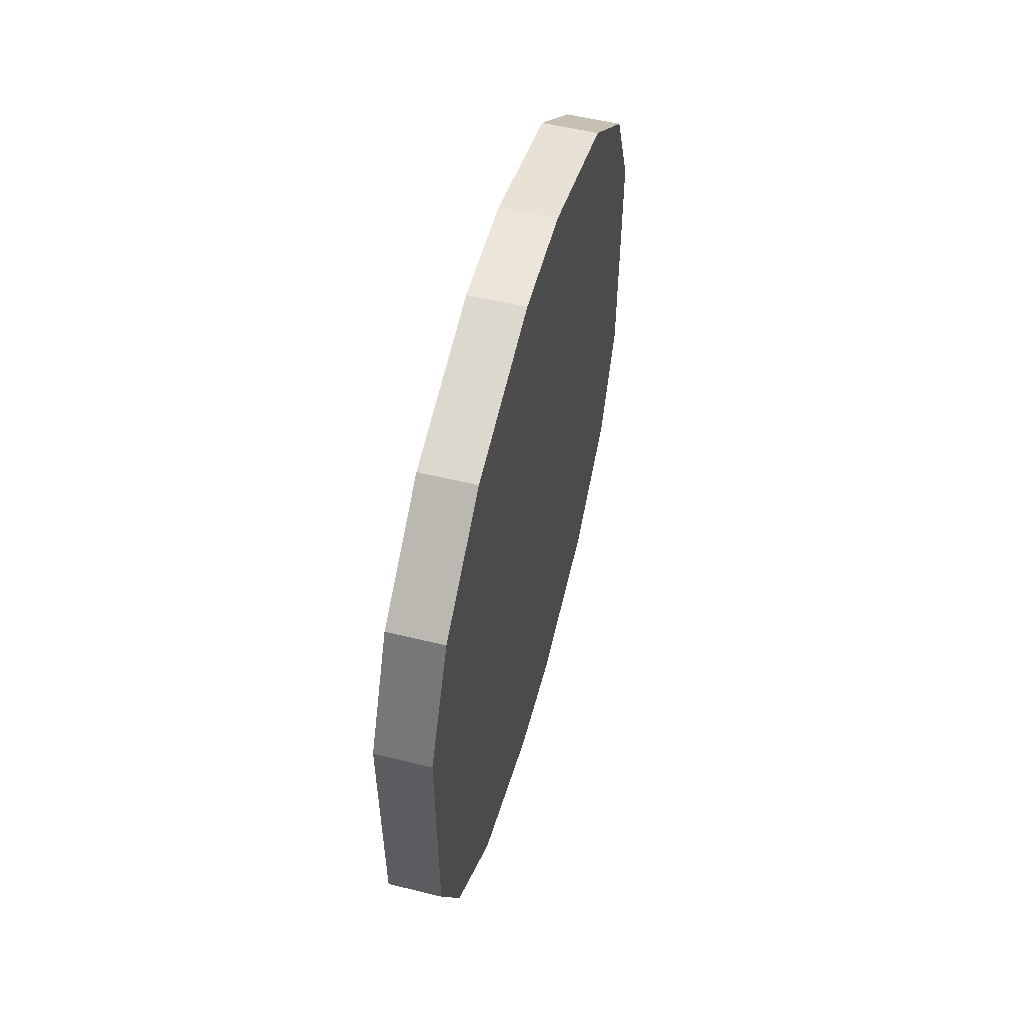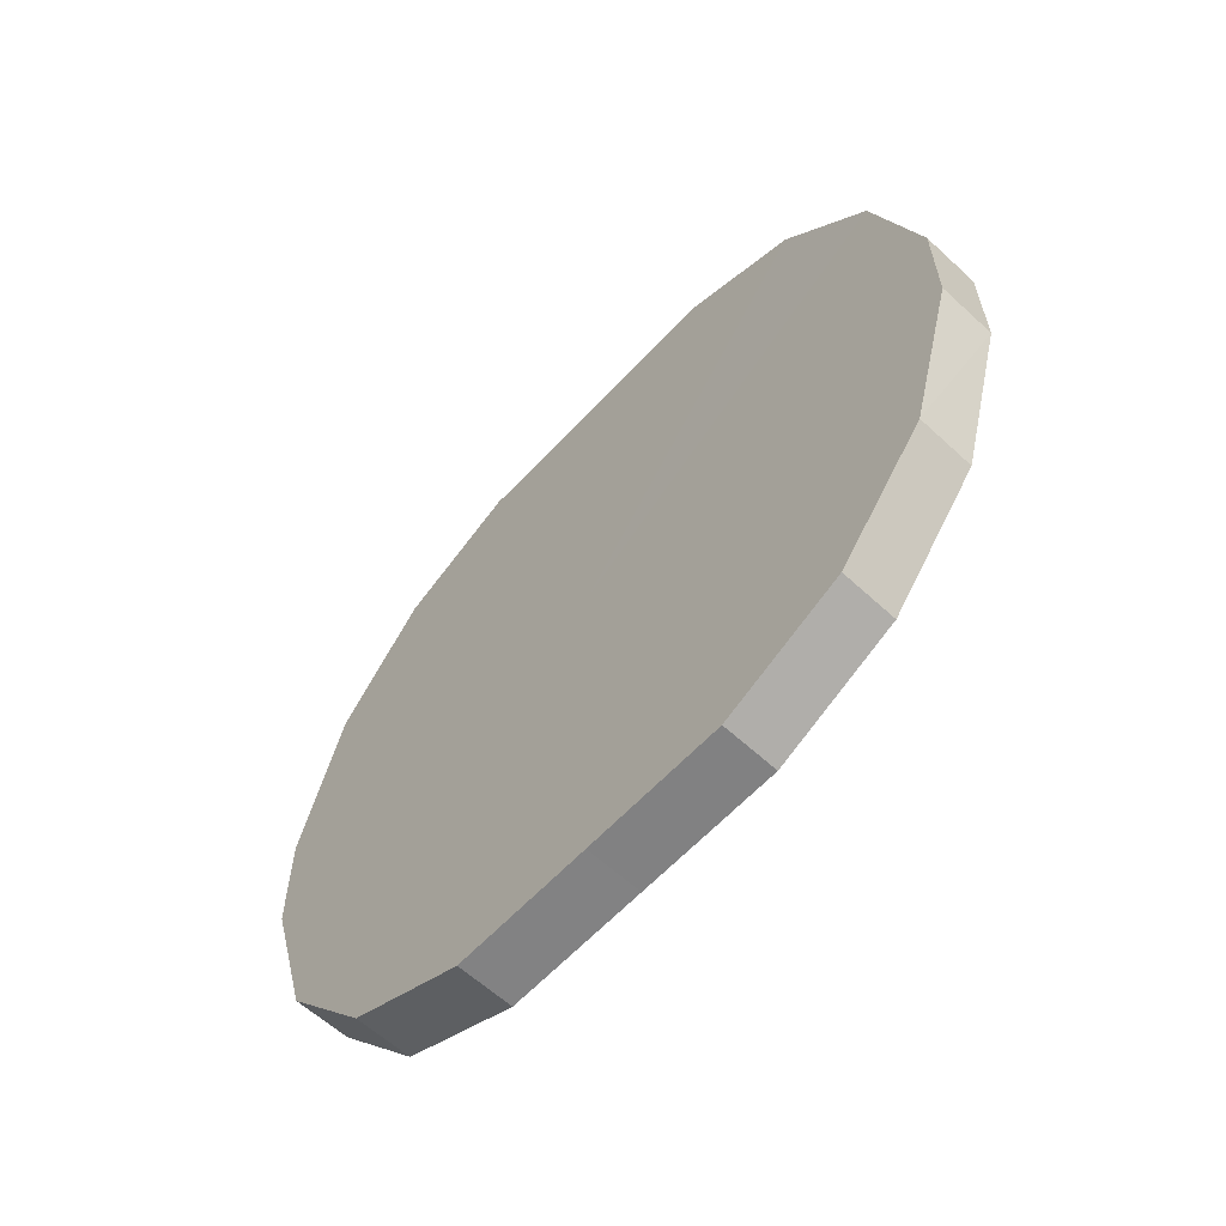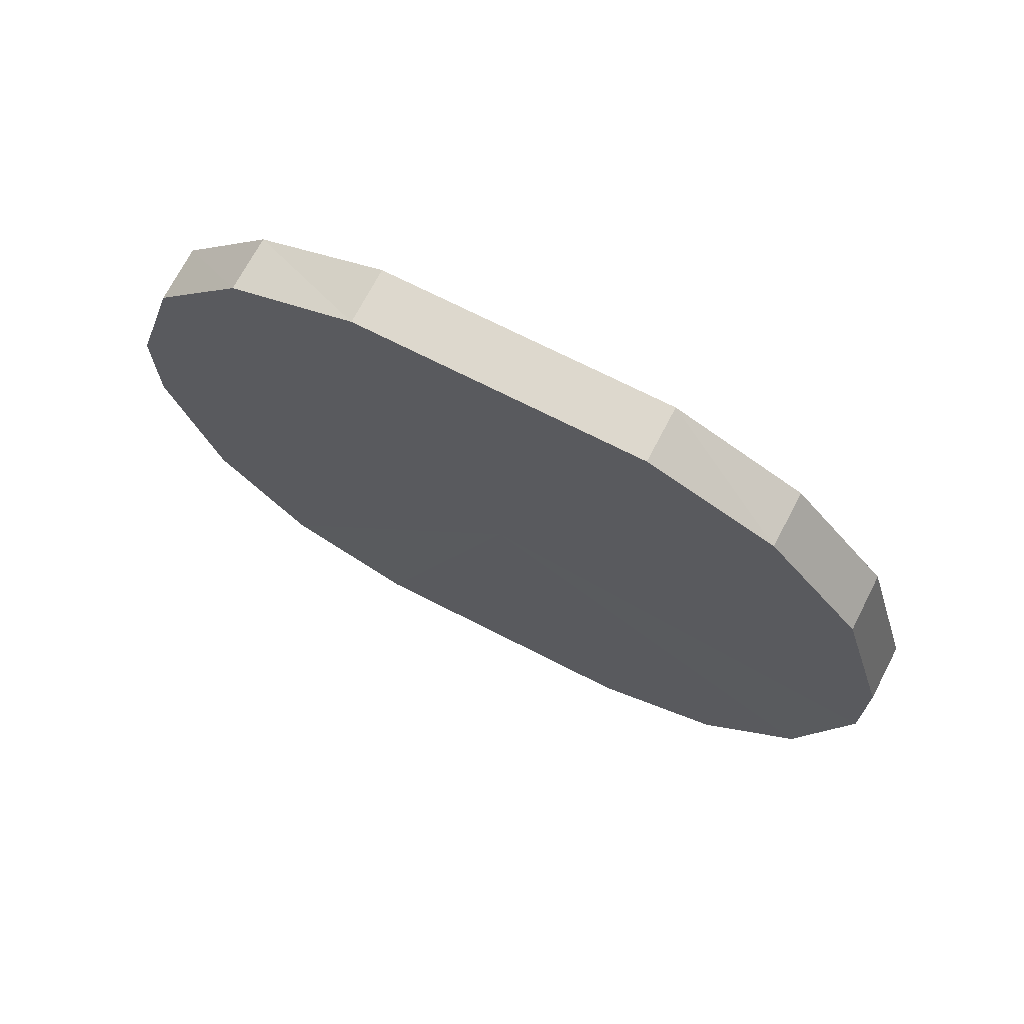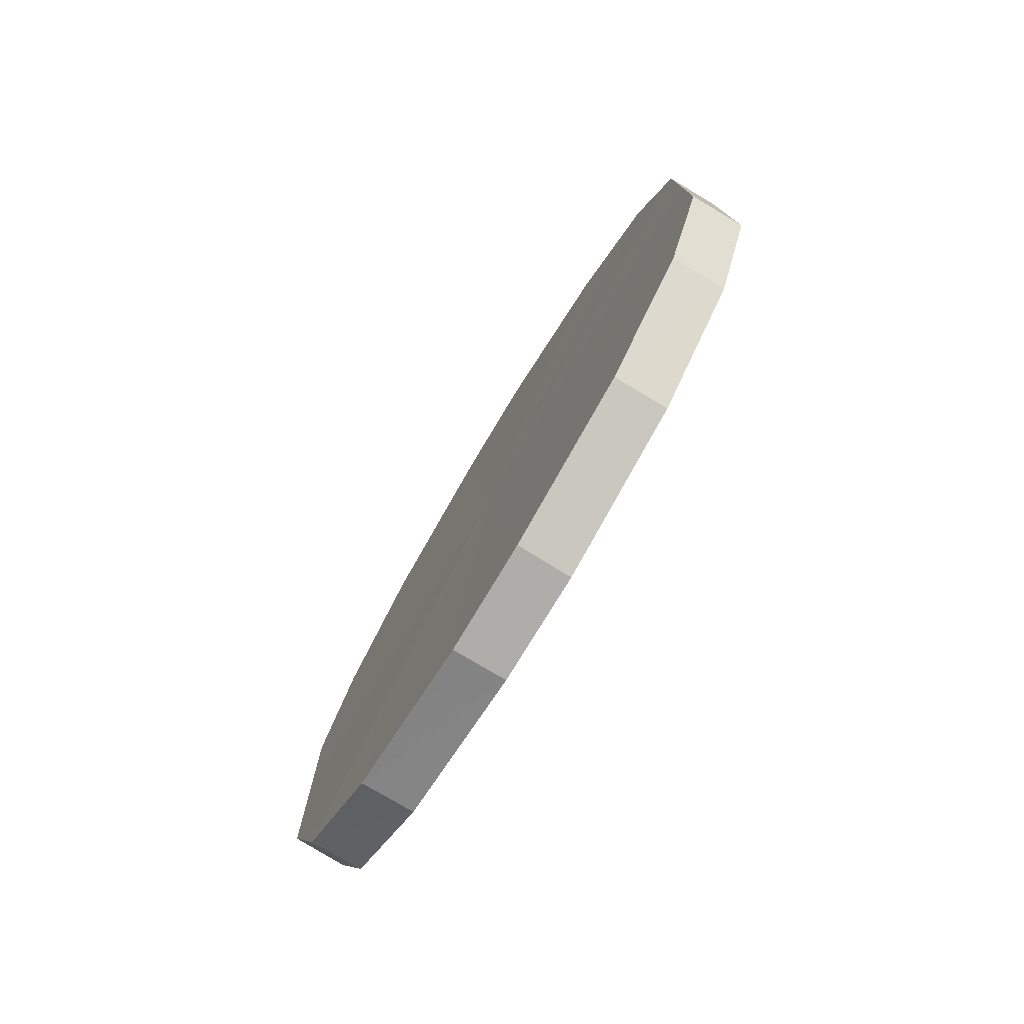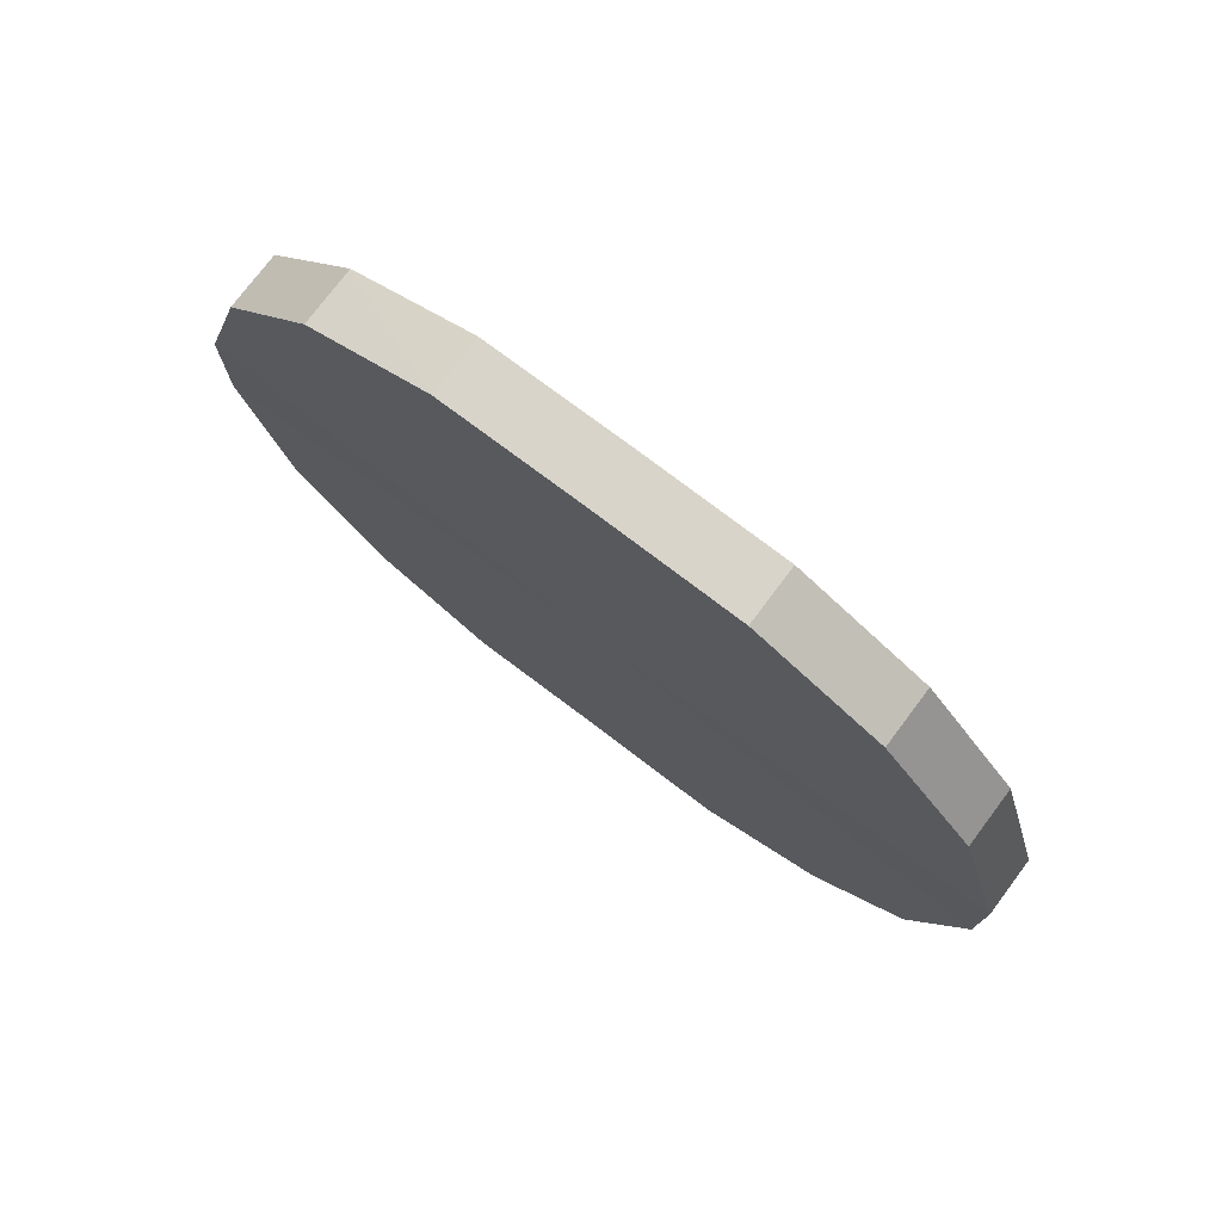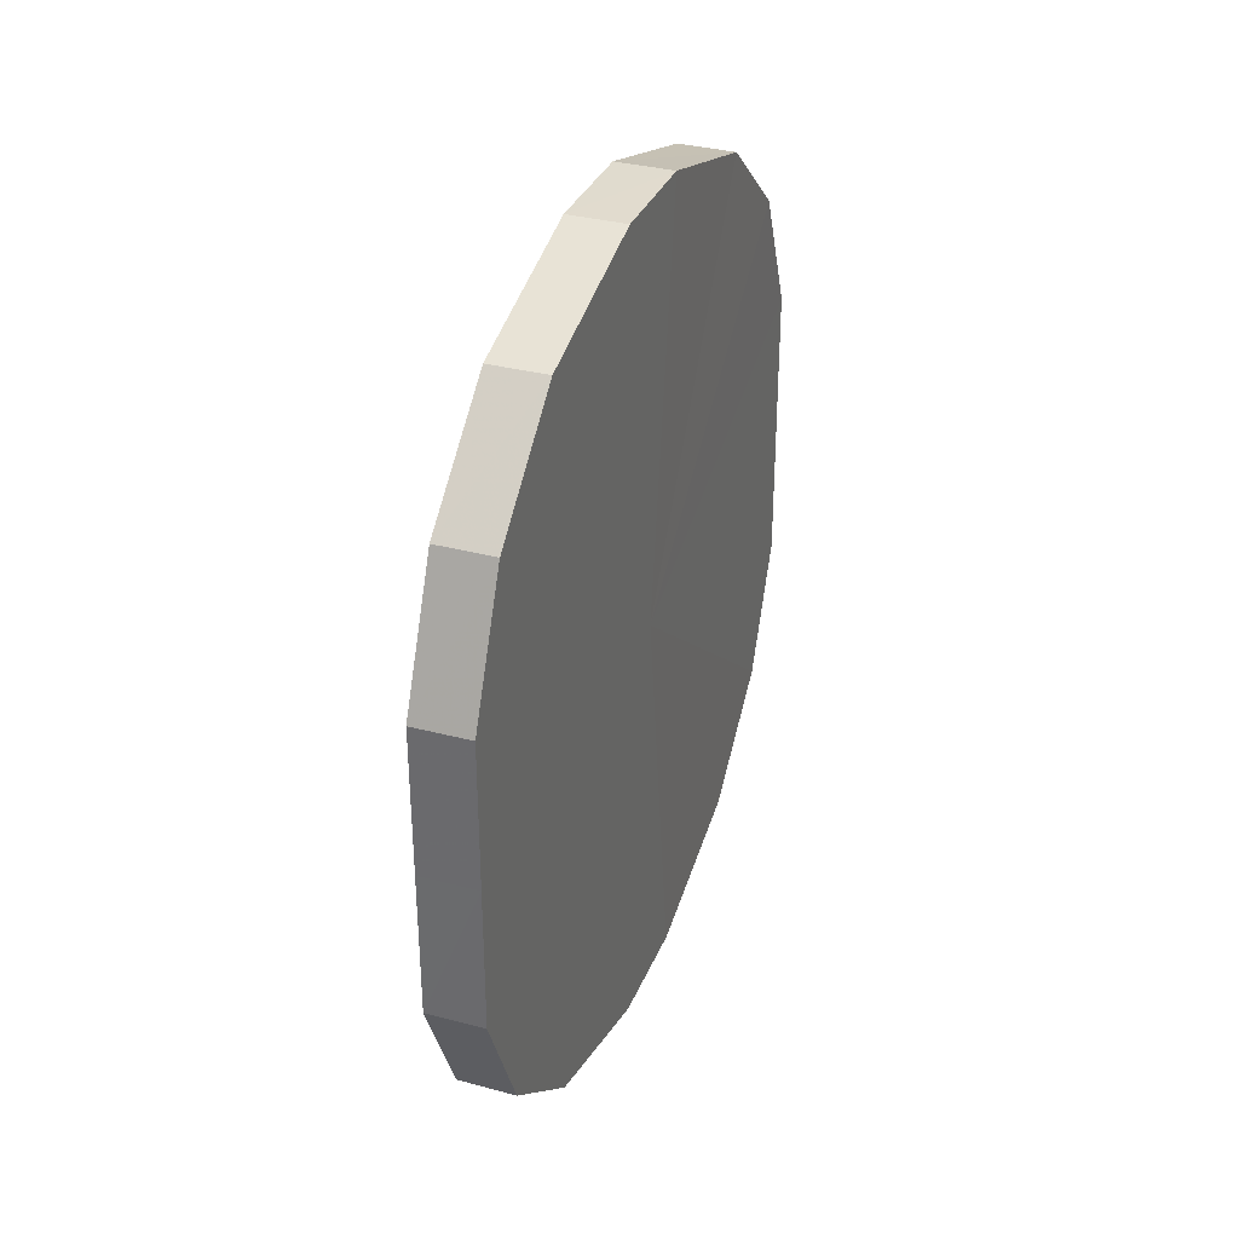
<metadata>
{"format":"obj","ext":"obj","renderer":"f3d","projection":"perspective","resolution":1024,"background":"white","views":[{"elev":55.2,"azim":14.9,"up":"+Z"},{"elev":-61.2,"azim":-42.6,"up":"+Y"},{"elev":71.0,"azim":117.1,"up":"+Y"},{"elev":-77.2,"azim":148.9,"up":"+Z"},{"elev":76.0,"azim":-52.9,"up":"+Y"},{"elev":33.6,"azim":19.9,"up":"+Z"}]}
</metadata>
<code>
o 21859
v 2214 1876 14.63
v 2214 1876 14.66
v 2214 1876 14.63
v 2214 1876 14.68
v 2214 1876 14.66
v 2214 1876 14.6
v 2214 1876 14.6
v 2214 1876 14.7
v 2214 1876 14.68
v 2214 1876 14.58
v 2214 1876 14.58
v 2214 1876 14.7
v 2214 1876 14.7
v 2214 1876 14.57
v 2214 1876 14.57
v 2214 1876 14.7
v 2214 1876 14.7
v 2214 1876 14.56
v 2214 1876 14.56
v 2214 1876 14.7
v 2214 1876 14.7
v 2214 1876 14.56
v 2214 1876 14.56
v 2214 1876 14.68
v 2214 1876 14.7
v 2214 1876 14.57
v 2214 1876 14.57
v 2214 1876 14.66
v 2214 1876 14.68
v 2214 1876 14.58
v 2214 1876 14.58
v 2214 1876 14.63
v 2214 1876 14.66
v 2214 1876 14.6
v 2214 1876 14.6
v 2214 1876 14.63
v 2214 1876 14.63
v 2214 1876 14.66
v 2214 1876 14.66
v 2214 1876 14.68
v 2214 1876 14.68
v 2214 1876 14.6
v 2214 1876 14.63
v 2214 1876 14.58
v 2214 1876 14.6
v 2214 1876 14.7
v 2214 1876 14.7
v 2214 1876 14.57
v 2214 1876 14.58
v 2214 1876 14.56
v 2214 1876 14.57
v 2214 1876 14.7
v 2214 1876 14.7
v 2214 1876 14.56
v 2214 1876 14.56
v 2214 1876 14.57
v 2214 1876 14.56
v 2214 1876 14.7
v 2214 1876 14.7
v 2214 1876 14.58
v 2214 1876 14.57
v 2214 1876 14.6
v 2214 1876 14.58
v 2214 1876 14.7
v 2214 1876 14.7
v 2214 1876 14.63
v 2214 1876 14.6
v 2214 1876 14.66
v 2214 1876 14.63
v 2214 1876 14.68
v 2214 1876 14.68
v 2214 1876 14.66
v 2214 1876 14.63
v 2214 1876 14.66
v 2214 1876 14.63
v 2214 1876 14.68
v 2214 1876 14.6
v 2214 1876 14.7
v 2214 1876 14.58
v 2214 1876 14.7
v 2214 1876 14.57
v 2214 1876 14.7
v 2214 1876 14.56
v 2214 1876 14.7
v 2214 1876 14.56
v 2214 1876 14.68
v 2214 1876 14.57
v 2214 1876 14.66
v 2214 1876 14.58
v 2214 1876 14.63
v 2214 1876 14.6
v 2214 1876 14.63
v 2214 1876 14.63
v 2214 1876 14.66
v 2214 1876 14.6
v 2214 1876 14.68
v 2214 1876 14.58
v 2214 1876 14.7
v 2214 1876 14.57
v 2214 1876 14.7
v 2214 1876 14.56
v 2214 1876 14.7
v 2214 1876 14.56
v 2214 1876 14.7
v 2214 1876 14.57
v 2214 1876 14.68
v 2214 1876 14.58
v 2214 1876 14.66
v 2214 1876 14.6
v 2214 1876 14.63
f 1 2 3
f 2 4 5
f 6 1 7
f 4 8 9
f 10 6 11
f 8 12 13
f 14 10 15
f 12 16 17
f 18 14 19
f 16 20 21
f 22 18 23
f 20 24 25
f 26 22 27
f 24 28 29
f 30 26 31
f 28 32 33
f 34 30 35
f 32 34 36
f 37 38 39
f 39 40 41
f 42 43 37
f 44 45 42
f 41 46 47
f 48 49 44
f 50 51 48
f 47 52 53
f 54 55 50
f 56 57 54
f 53 58 59
f 60 61 56
f 62 63 60
f 59 64 65
f 66 67 62
f 68 69 66
f 65 70 71
f 71 72 68
f 73 74 75
f 73 76 74
f 73 75 77
f 73 78 76
f 73 77 79
f 73 80 78
f 73 79 81
f 73 82 80
f 73 81 83
f 73 84 82
f 73 83 85
f 73 86 84
f 73 85 87
f 73 88 86
f 73 87 89
f 73 90 88
f 73 89 91
f 73 91 90
f 92 93 94
f 92 95 93
f 92 94 96
f 92 97 95
f 92 96 98
f 92 99 97
f 92 98 100
f 92 101 99
f 92 100 102
f 92 103 101
f 92 102 104
f 92 105 103
f 92 104 106
f 92 107 105
f 92 106 108
f 92 109 107
f 92 108 110
f 92 110 109

</code>
